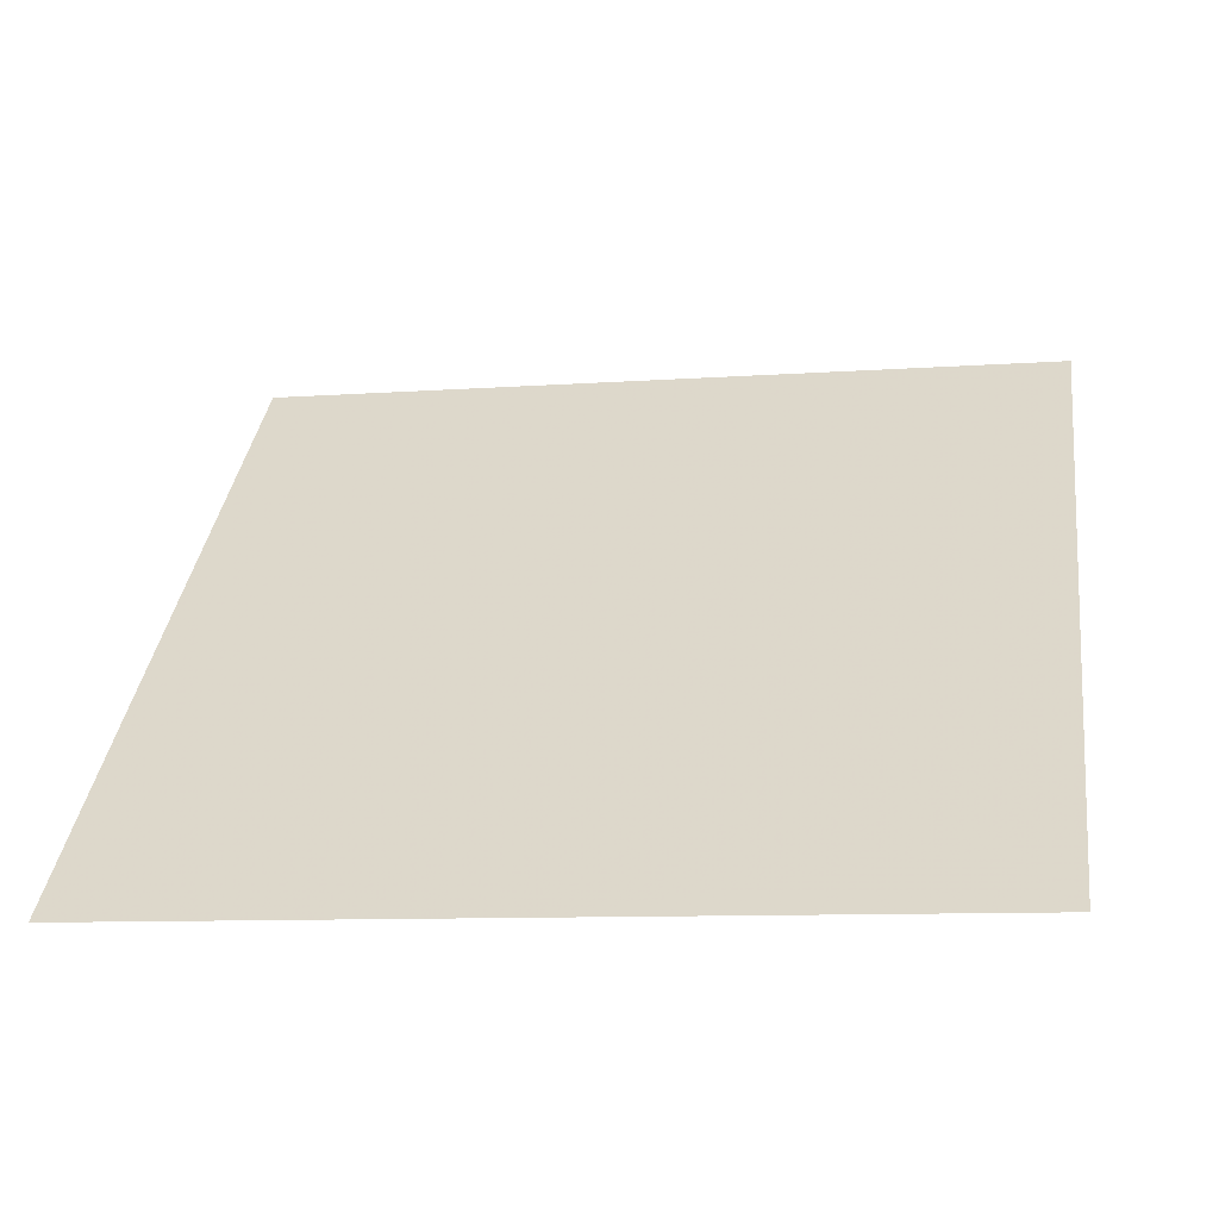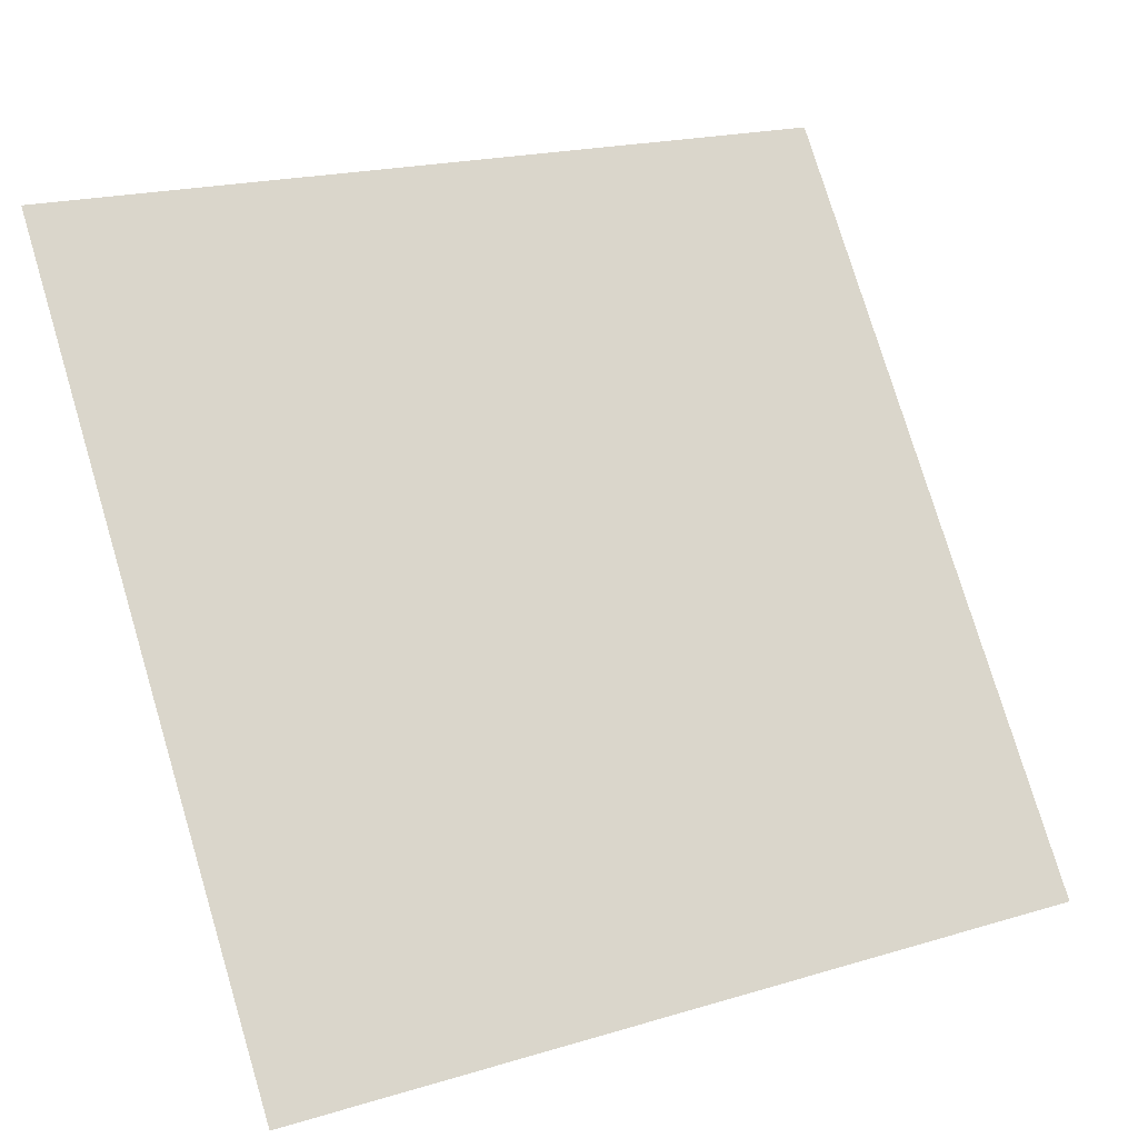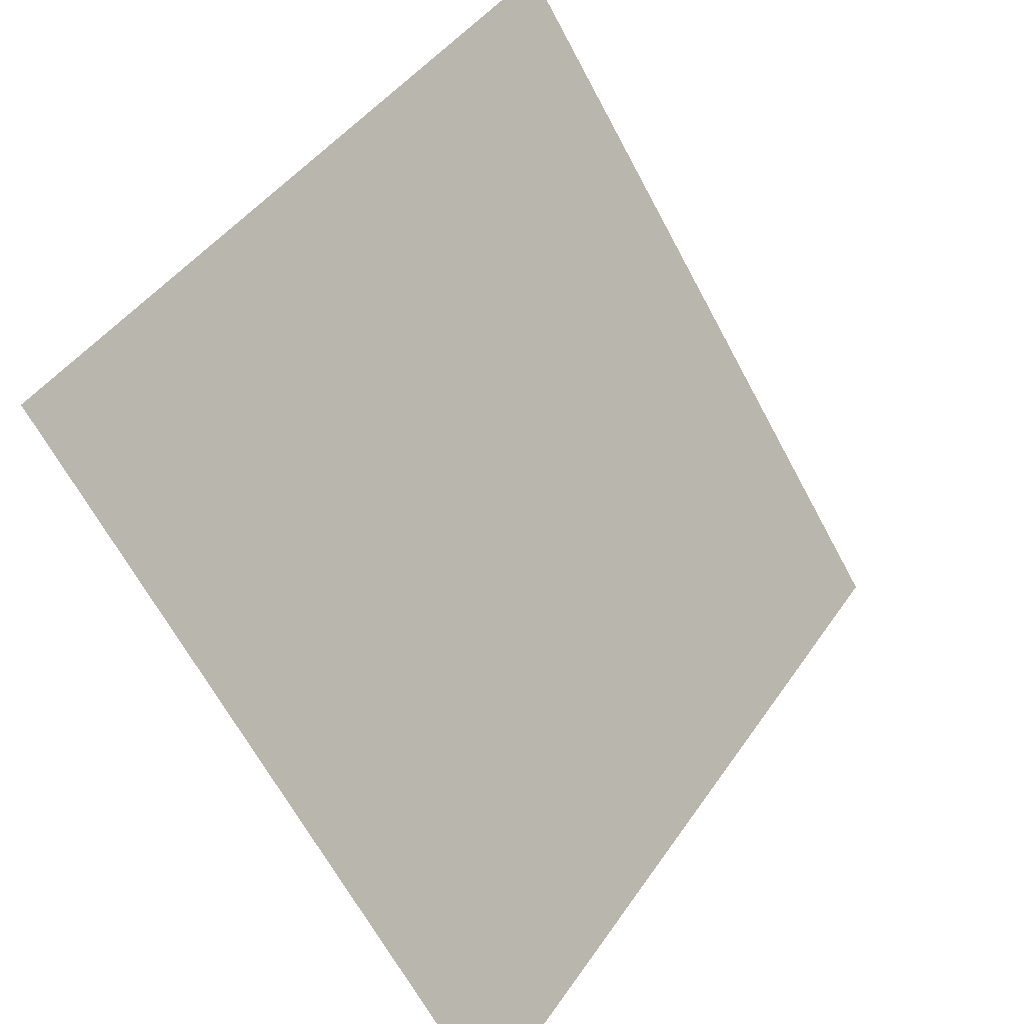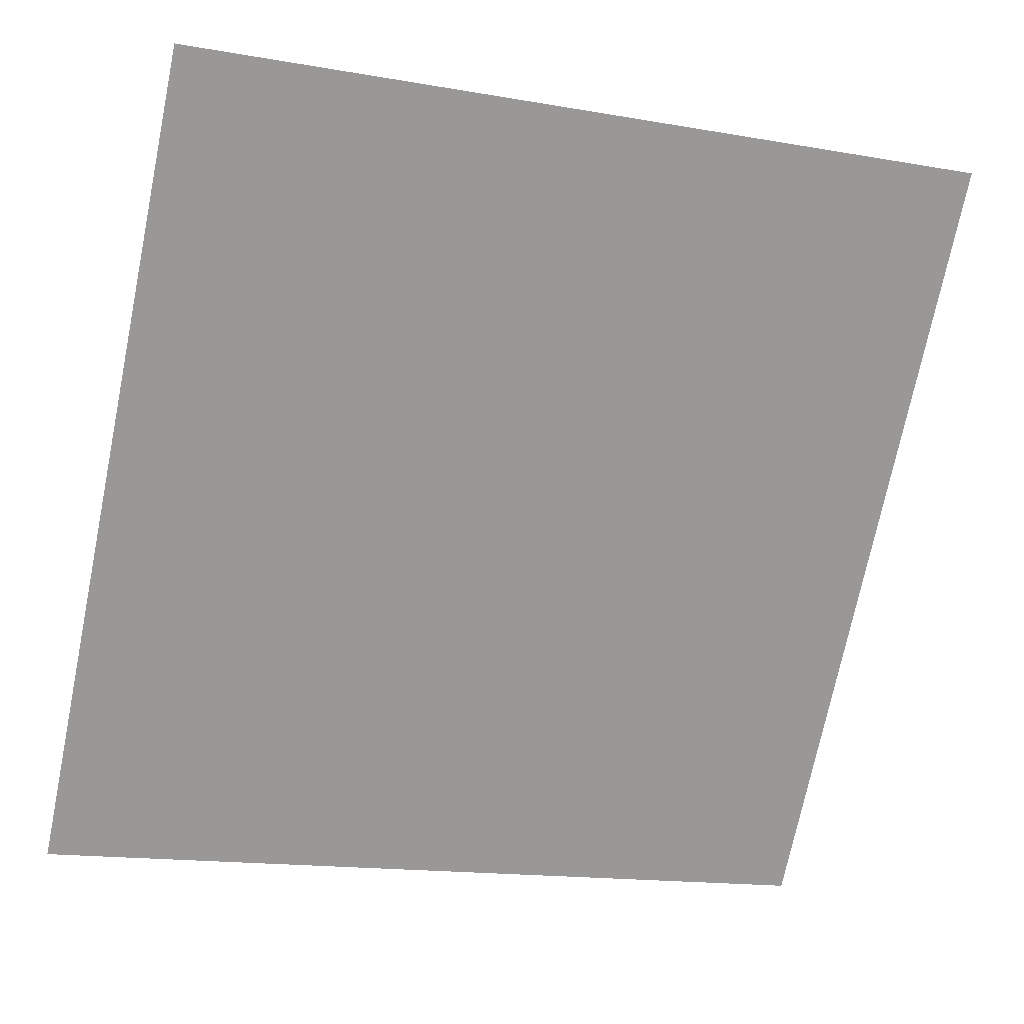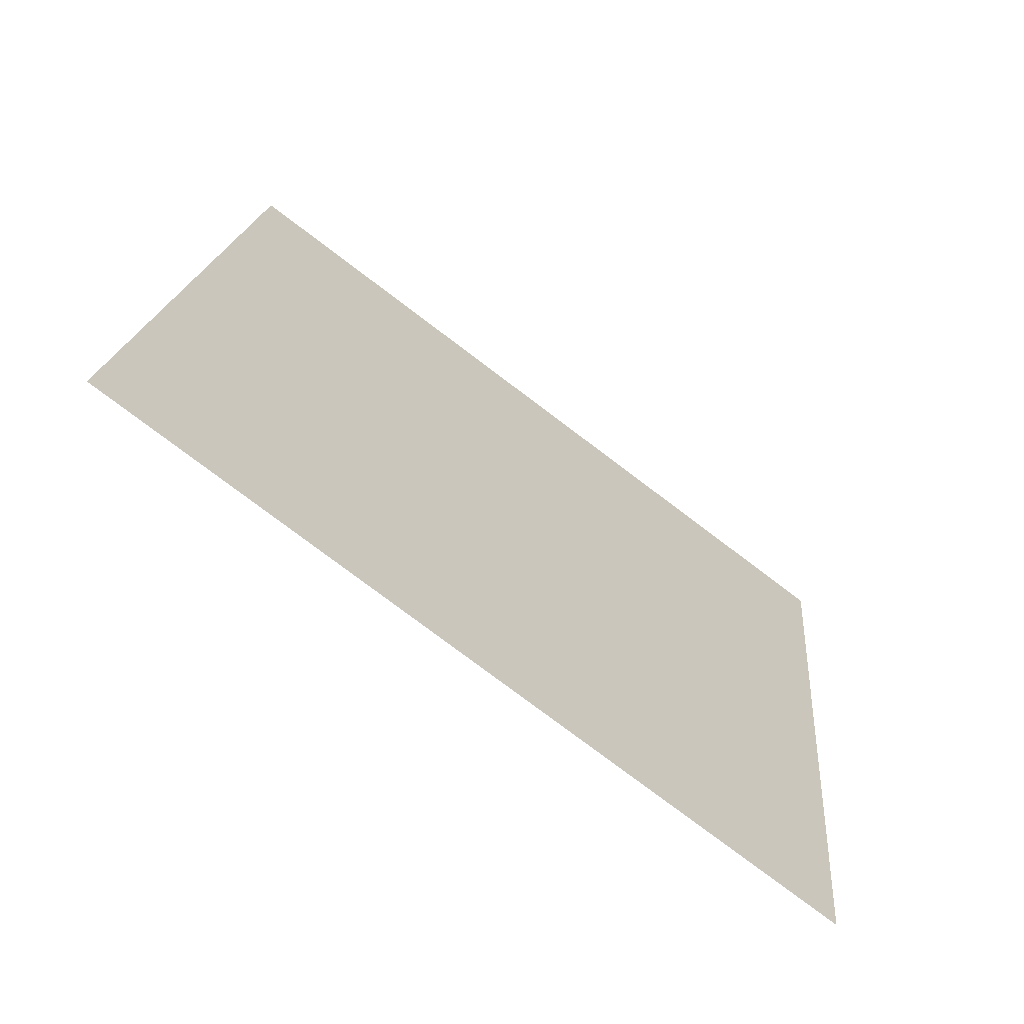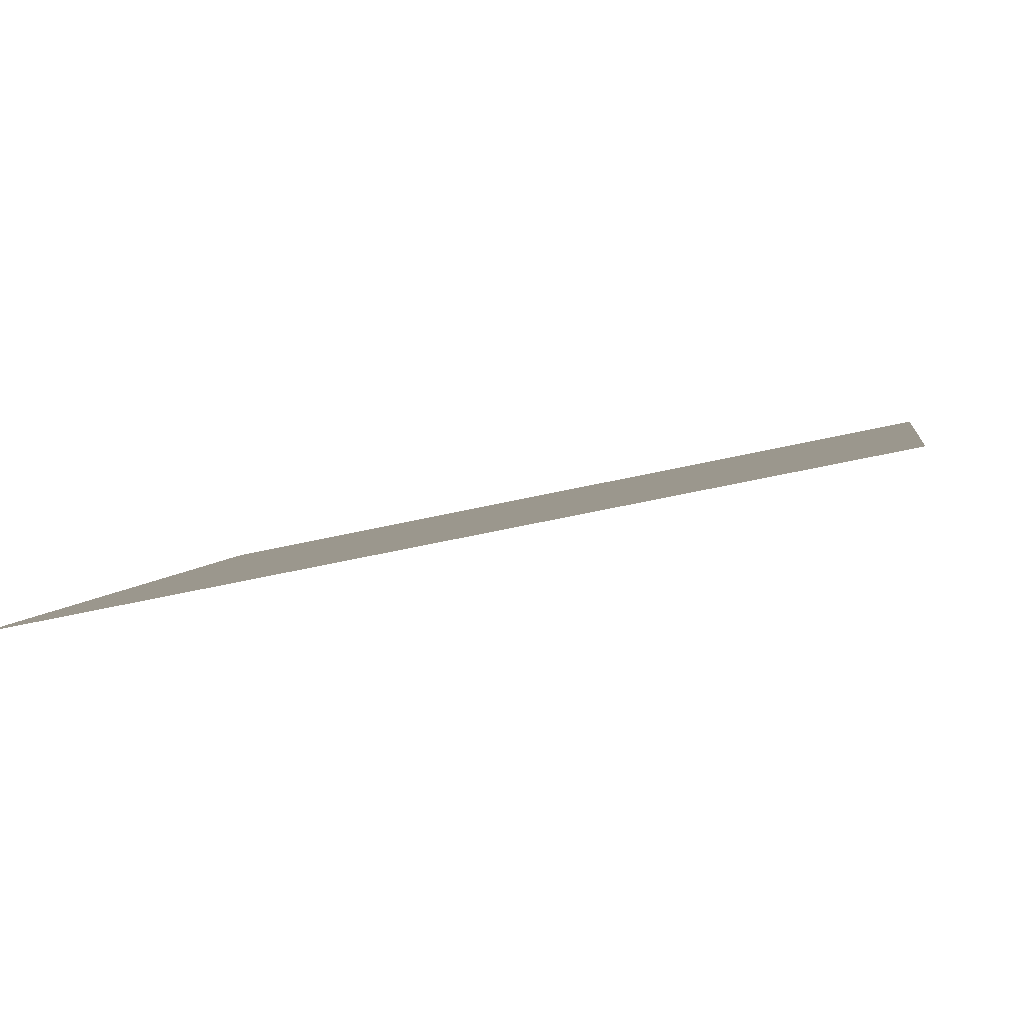
<metadata>
{"format":"obj","ext":"obj","renderer":"f3d","projection":"perspective","resolution":1024,"background":"white","views":[{"elev":-2.1,"azim":-169.5,"up":"+Y"},{"elev":20.7,"azim":-30.5,"up":"+Z"},{"elev":-66.2,"azim":116.8,"up":"+Z"},{"elev":-17.4,"azim":158.7,"up":"+Z"},{"elev":17.2,"azim":95.5,"up":"+Y"},{"elev":-50.5,"azim":13.5,"up":"+Z"}]}
</metadata>
<code>
v -0.2076 0.8617 0.6037
v -0.2142 0.8618 0.6037
v -0.2141 0.8658 0.609
v -0.2075 0.8656 0.6089
f 4 3 2 1

</code>
